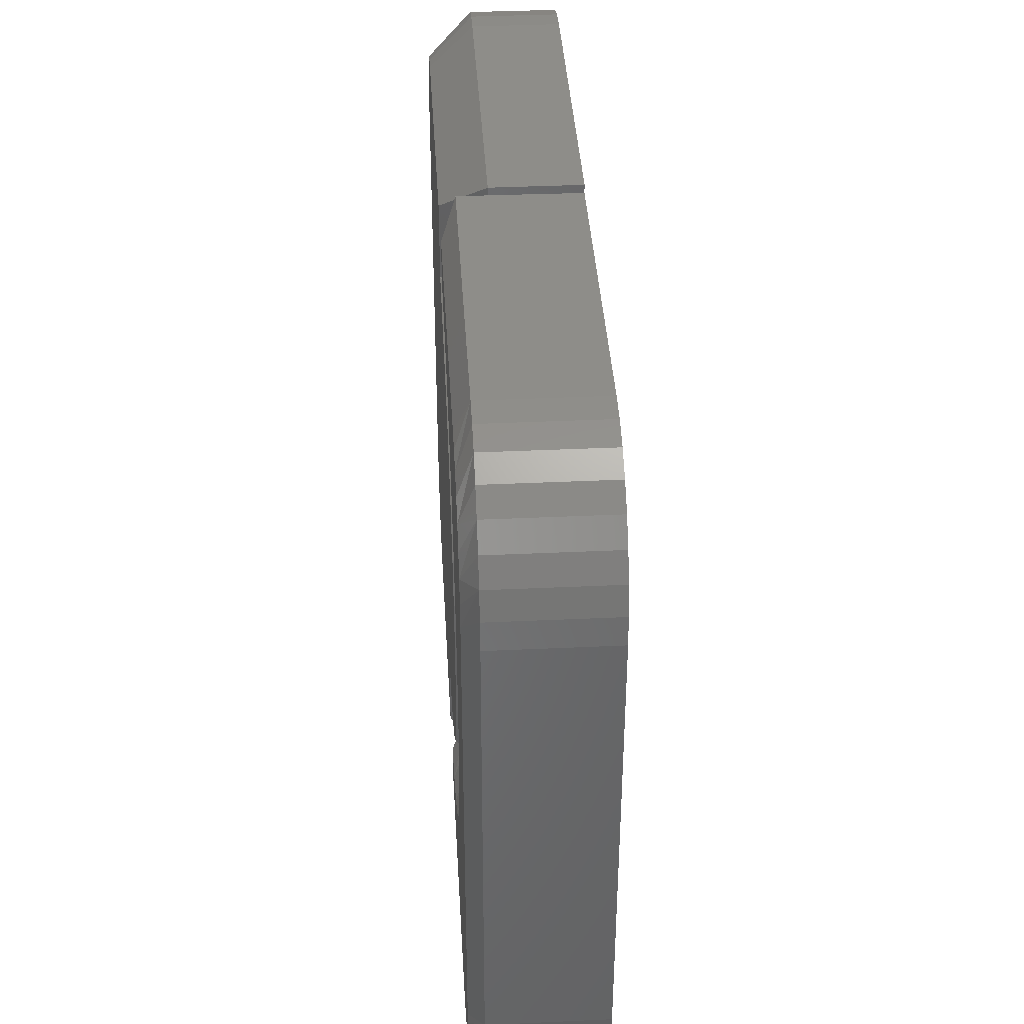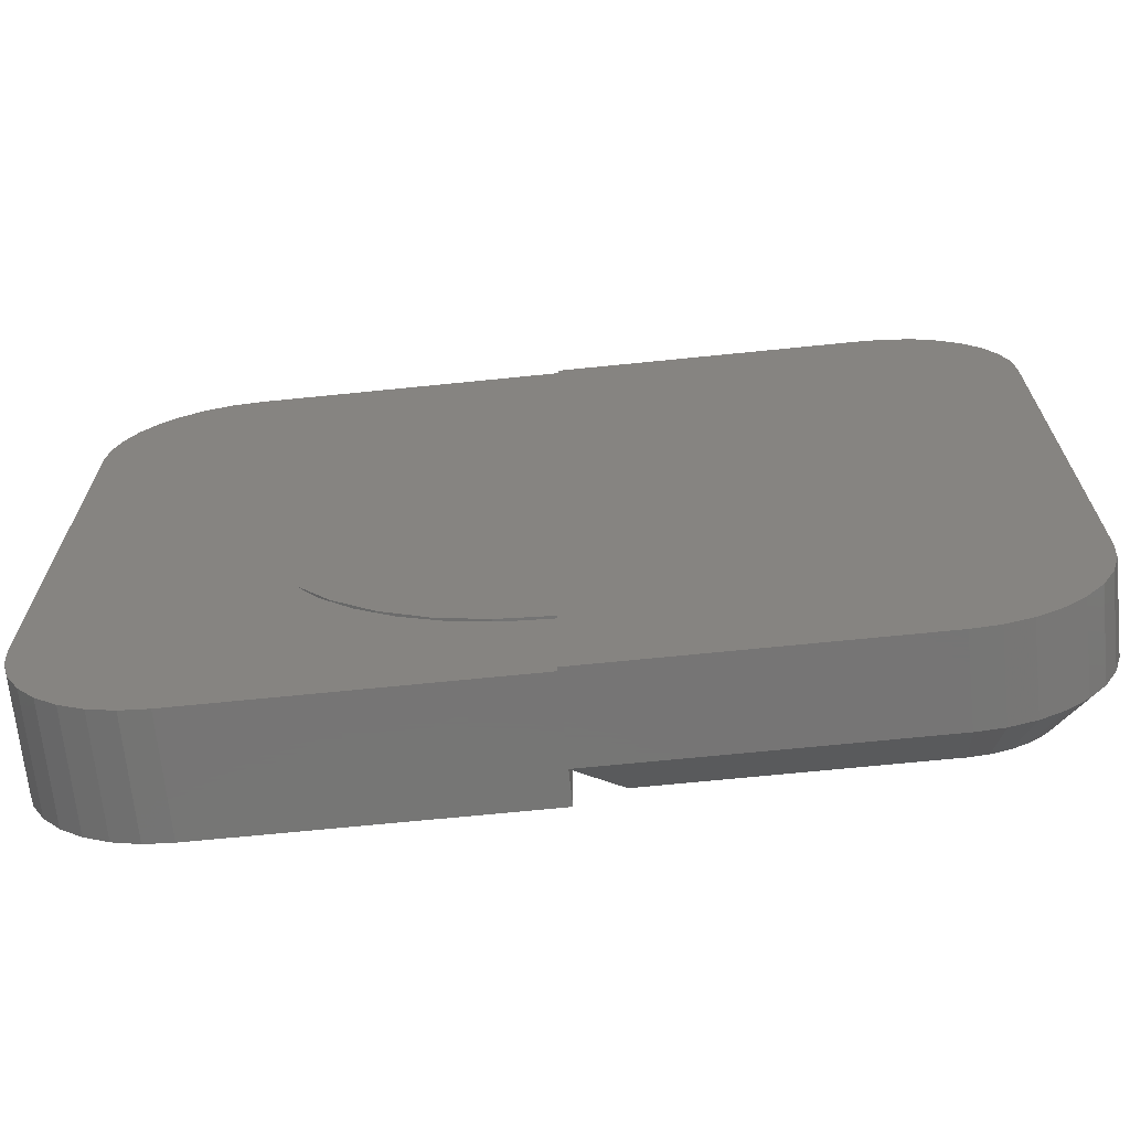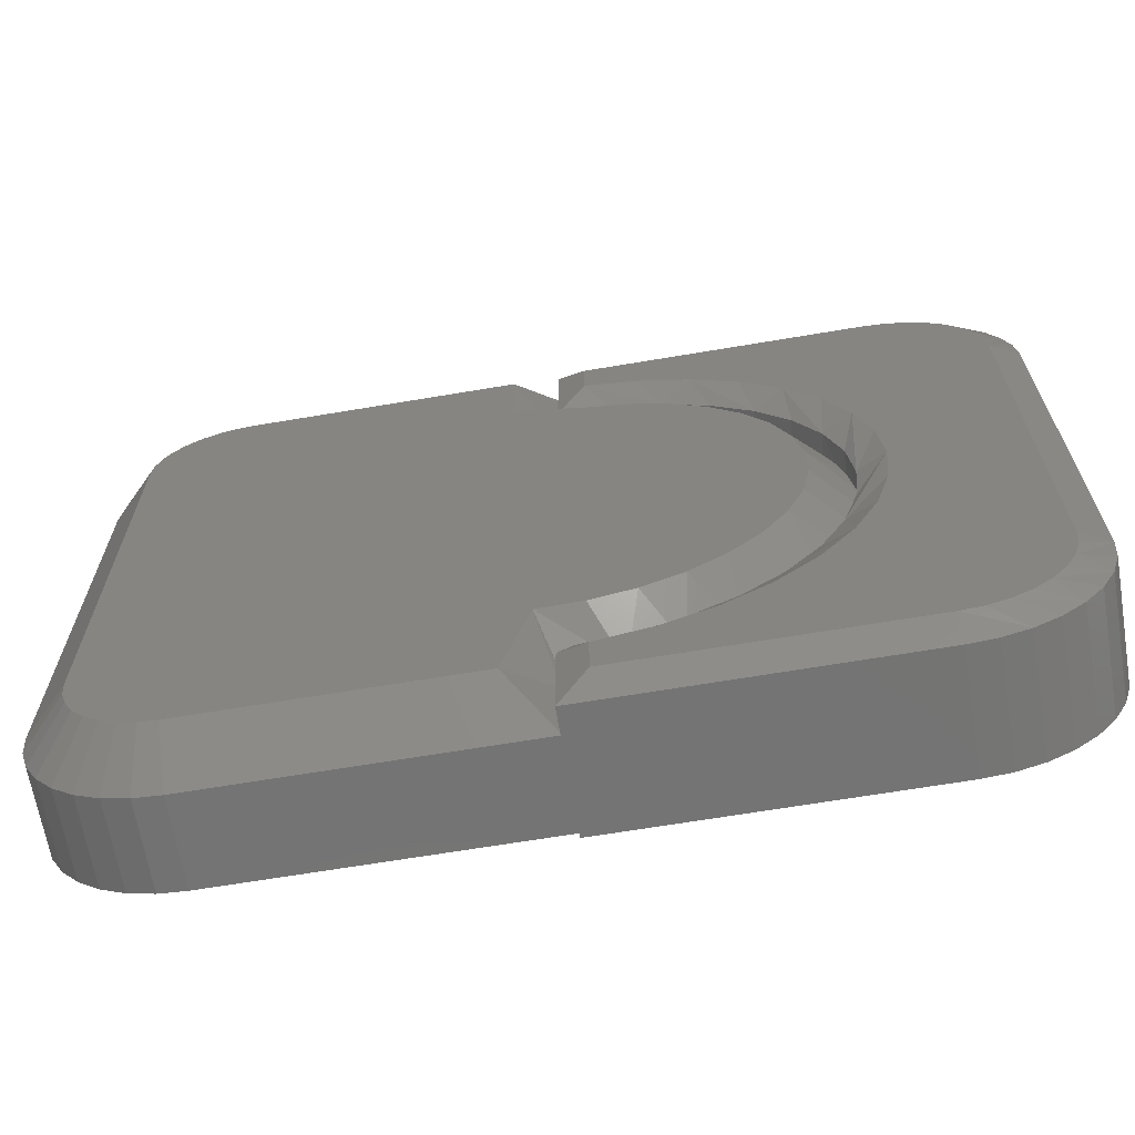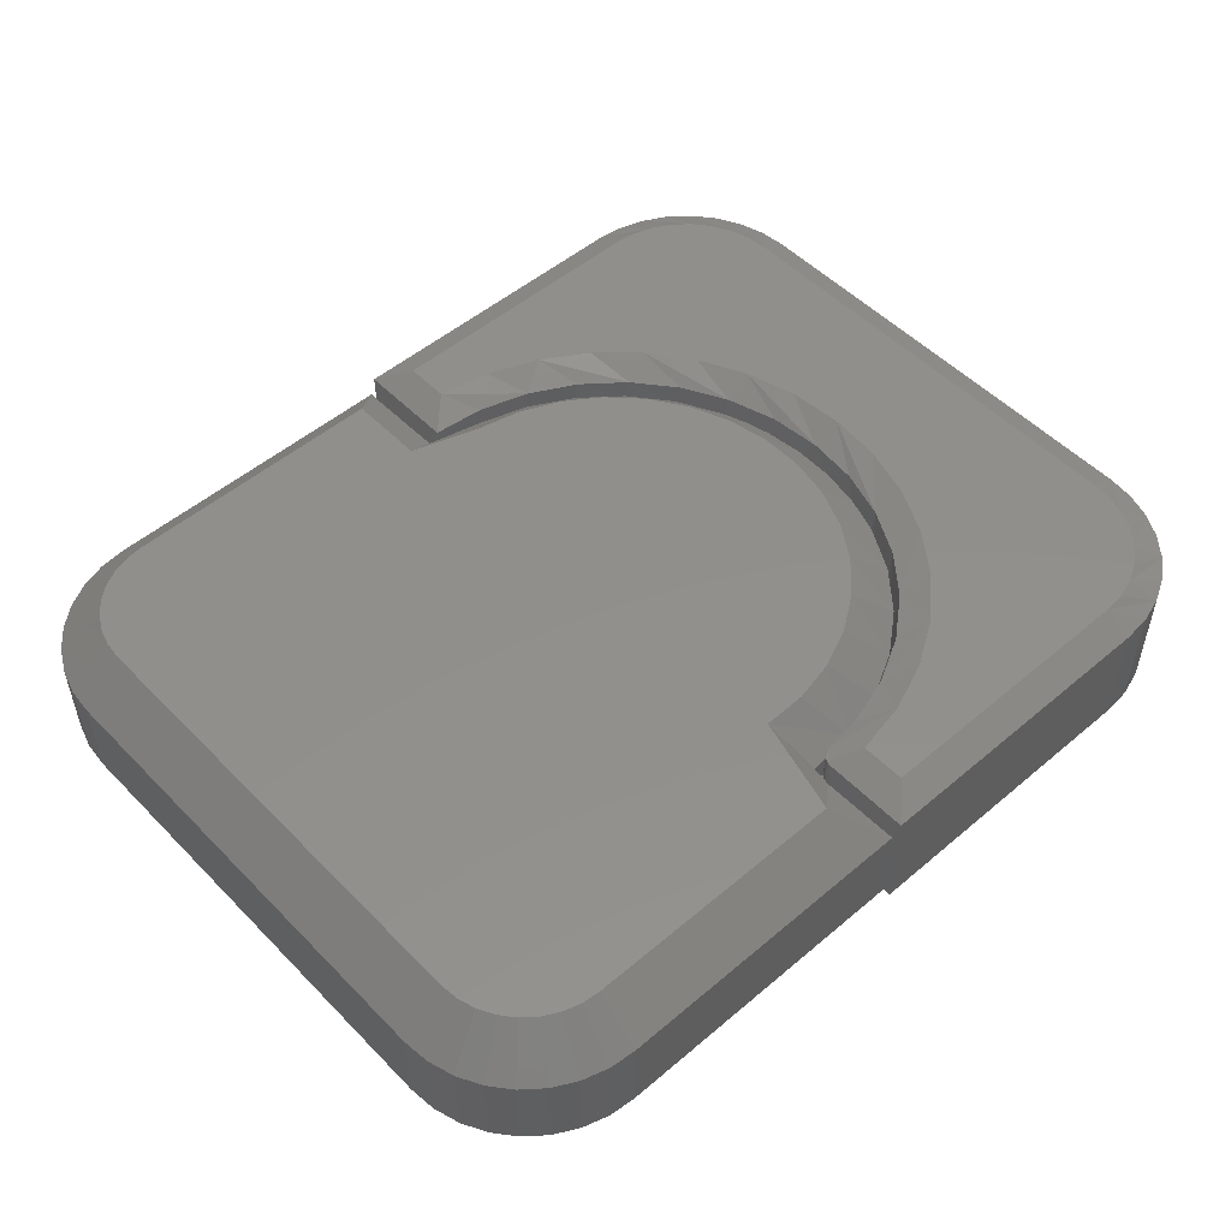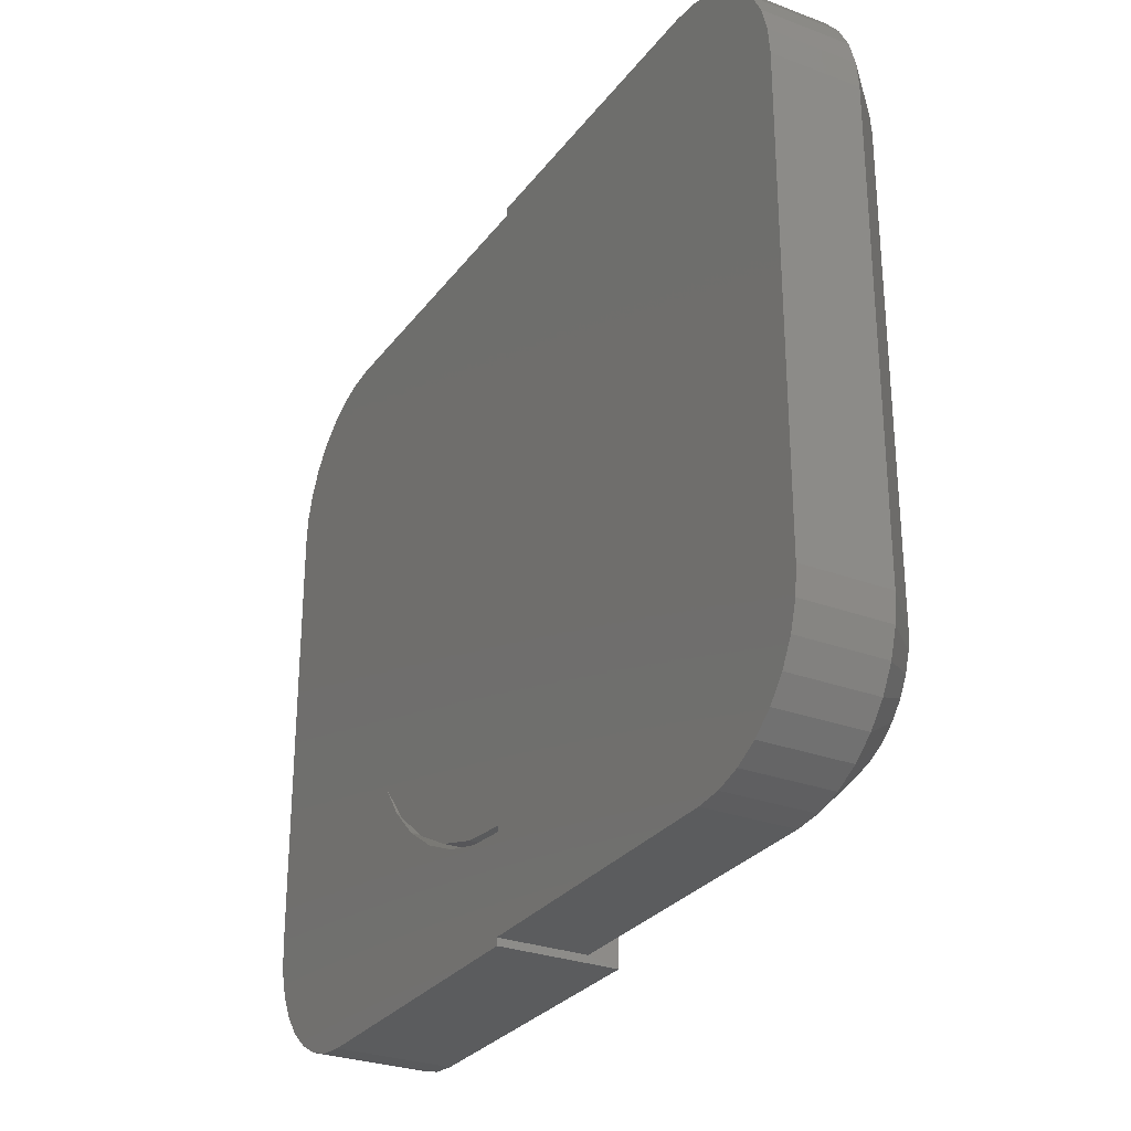
<metadata>
{"format":"stl","ext":"stl","renderer":"f3d","projection":"perspective","resolution":1024,"background":"white","views":[{"elev":38.9,"azim":86.7,"up":"+Y"},{"elev":-67.9,"azim":-174.2,"up":"+Y"},{"elev":-66.2,"azim":9.6,"up":"+Y"},{"elev":51.7,"azim":-42.5,"up":"+Z"},{"elev":-28.6,"azim":-119.4,"up":"+Y"}]}
</metadata>
<code>
# stl→obj: 220 verts, 440 faces
v -0.3902 0.3557 0.04688
v -0.3902 0.3557 0
v -0.3906 0.3516 0
v -0.3906 0.3516 0.0625
v -0.3906 0.3985 0.0625
v -0.3906 0.3985 0.04688
v -0.375 0.3672 0.07031
v -0.3892 0.4029 0.0632
v -0.3903 0.4008 0.06268
v -0.3832 0.4063 0.0625
v -0.375 0.3912 0.07031
v -0.3116 0.672 0.05198
v -0.3102 0.6711 0.0625
v -0.3353 0.6845 0.0625
v -0.2898 0.6546 0.05151
v -0.2883 0.6531 0.0625
v -0.2717 0.6333 0.05091
v -0.2703 0.6312 0.0625
v -0.258 0.6087 0.0502
v -0.2487 0.579 0.0625
v -0.2493 0.5819 0.04942
v -0.2463 0.5608 0.04879
v -0.2459 0.5508 0.0625
v -0.2464 0.5393 0.04815
v -0.2487 0.5226 0.0625
v -0.2497 0.518 0.04751
v -0.2703 0.4704 0.0625
v -0.2699 0.4725 0
v -0.2818 0.4554 0
v -0.2883 0.4485 0.0625
v -0.2995 0.4384 0
v -0.3102 0.4305 0.0625
v -0.3199 0.4246 0
v -0.3353 0.4171 0.0625
v -0.3423 0.4144 0
v -0.3624 0.4089 0.0625
v -0.2569 0.6062 0.0625
v -0.253 0.5955 0.04982
v -0.2569 0.4954 0.0625
v -0.2562 0.4972 0.04688
v -0.2562 0.4972 0
v -0.2672 0.4752 0
v -0.3902 0.4061 0
v -0.3902 0.4061 0.04688
v -0.3877 0.4046 0.04432
v -0.3867 0.4053 0.04335
v -0.3856 0.4058 0.04229
v -0.3845 0.4061 0.04117
v -0.3832 0.4063 0.03987
v -0.3661 0.4082 0
v -0.3362 0.6849 0.0523
v -0.3624 0.6927 0.0625
v -0.3629 0.6928 0.05247
v -0.3906 0.6955 0.0625
v -0.3906 0.6955 0.05247
v -0.3892 0.4029 0.0459
v -0.3996 0.4329 0.07031
v -0.3903 0.4008 0.04693
v -0.3902 0.4091 0.04688
v -0.4137 0.3791 0.07031
v -0.346 0.3968 0.07031
v -0.3186 0.4075 0.07031
v -0.2936 0.4232 0.07031
v -0.2719 0.4431 0.07031
v -0.2542 0.4667 0.07031
v -0.2411 0.4931 0.07031
v -0.2411 0.6085 0.07031
v -0.2542 0.6349 0.07031
v -0.2719 0.6585 0.07031
v -0.2936 0.6784 0.07031
v -0.3186 0.694 0.07031
v -0.346 0.7048 0.07031
v -0.233 0.5214 0.07031
v -0.2303 0.5508 0.07031
v -0.233 0.5801 0.07031
v -0.375 0.7103 0.07031
v -0.3902 0.4091 0
v -0.3902 0.75 0
v -0.5732 0.7531 0
v -0.3902 0.7545 0
v -0.5588 0.7545 0
v -0.5871 0.7489 0
v -0.2229 0.75 0
v -0.288 0.4509 0
v -0.31 0.4331 0
v -0.335 0.42 0
v -0.1474 0.4271 0
v -0.1488 0.4123 0
v -0.1474 0.6745 0
v -0.2229 0.3516 0
v -0.2081 0.353 0
v -0.1531 0.3982 0
v -0.1601 0.3851 0
v -0.1695 0.3737 0
v -0.1809 0.3643 0
v -0.194 0.3573 0
v -0.3621 0.4119 0
v -0.6314 0.4152 0
v -0.6328 0.4297 0
v -0.6328 0.6805 0
v -0.6314 0.6949 0
v -0.6272 0.7088 0
v -0.6203 0.7216 0
v -0.6111 0.7328 0
v -0.5999 0.742 0
v -0.2081 0.7485 0
v -0.194 0.7443 0
v -0.1809 0.7373 0
v -0.1695 0.7279 0
v -0.1601 0.7164 0
v -0.1531 0.7034 0
v -0.1488 0.6892 0
v -0.6272 0.4014 0
v -0.5588 0.3557 0
v -0.5732 0.3571 0
v -0.5871 0.3613 0
v -0.5999 0.3681 0
v -0.6111 0.3774 0
v -0.6203 0.3886 0
v -0.1641 0.4154 0.07031
v -0.1676 0.4041 0.07031
v -0.1731 0.3938 0.07031
v -0.2229 0.3672 0.07031
v -0.2112 0.3683 0.07031
v -0.163 0.6745 0.07031
v -0.1641 0.6862 0.07031
v -0.163 0.4271 0.07031
v -0.1731 0.7078 0.07031
v -0.1805 0.7168 0.07031
v -0.1896 0.7243 0.07031
v -0.2 0.7298 0.07031
v -0.2112 0.7332 0.07031
v -0.2229 0.7344 0.07031
v -0.375 0.7344 0.07031
v -0.2 0.3717 0.07031
v -0.1896 0.3773 0.07031
v -0.1805 0.3847 0.07031
v -0.1676 0.6974 0.07031
v -0.3902 0.7011 0.04688
v -0.3906 0.75 0.0625
v -0.3906 0.75 0.04688
v -0.3911 0.7006 0.04774
v -0.2229 0.75 0.0625
v -0.2081 0.7485 0.0625
v -0.194 0.7443 0.0625
v -0.1809 0.7373 0.0625
v -0.1695 0.7279 0.0625
v -0.1601 0.7164 0.0625
v -0.1531 0.7034 0.0625
v -0.1488 0.6892 0.0625
v -0.1474 0.6745 0.0625
v -0.1474 0.4271 0.0625
v -0.1488 0.4123 0.0625
v -0.1531 0.3982 0.0625
v -0.1601 0.3851 0.0625
v -0.1695 0.3737 0.0625
v -0.1809 0.3643 0.0625
v -0.194 0.3573 0.0625
v -0.2081 0.353 0.0625
v -0.2229 0.3516 0.0625
v -0.2699 0.4725 0.04688
v -0.288 0.4509 0.04688
v -0.31 0.4331 0.04688
v -0.335 0.42 0.04688
v -0.3621 0.4119 0.04688
v -0.3902 0.7545 0.04688
v -0.3527 0.4384 0.07031
v -0.3309 0.4479 0.07031
v -0.2948 0.4782 0.07031
v -0.3114 0.4613 0.07031
v -0.2818 0.498 0.07031
v -0.2683 0.567 0.07031
v -0.2683 0.5432 0.07031
v -0.2948 0.632 0.07031
v -0.2818 0.6122 0.07031
v -0.2728 0.5902 0.07031
v -0.3114 0.6489 0.07031
v -0.3527 0.6718 0.07031
v -0.3309 0.6623 0.07031
v -0.3759 0.6768 0.07031
v -0.2728 0.52 0.07031
v -0.4137 0.6889 0.07031
v -0.3759 0.4334 0.07031
v -0.5588 0.3557 0.04688
v -0.5588 0.3791 0.07031
v -0.4137 0.7311 0.07031
v -0.5588 0.7311 0.07031
v -0.5782 0.7272 0.07031
v -0.5687 0.7301 0.07031
v -0.6094 0.6805 0.07031
v -0.6094 0.4297 0.07031
v -0.6084 0.6904 0.07031
v -0.5869 0.7226 0.07031
v -0.5946 0.7163 0.07031
v -0.6009 0.7086 0.07031
v -0.6055 0.6999 0.07031
v -0.6084 0.4198 0.07031
v -0.6055 0.4103 0.07031
v -0.6009 0.4016 0.07031
v -0.5946 0.3939 0.07031
v -0.5869 0.3876 0.07031
v -0.5782 0.383 0.07031
v -0.5687 0.3801 0.07031
v -0.6328 0.6805 0.04688
v -0.6328 0.4297 0.04688
v -0.6314 0.6949 0.04688
v -0.6272 0.7088 0.04688
v -0.6203 0.7216 0.04688
v -0.6111 0.7328 0.04688
v -0.5999 0.742 0.04688
v -0.5871 0.7489 0.04688
v -0.5732 0.7531 0.04688
v -0.5588 0.7545 0.04688
v -0.5732 0.3571 0.04688
v -0.5871 0.3613 0.04688
v -0.5999 0.3681 0.04688
v -0.6111 0.3774 0.04688
v -0.6203 0.3886 0.04688
v -0.6272 0.4014 0.04688
v -0.6314 0.4152 0.04688
f 1 2 3
f 1 3 4
f 1 4 5
f 1 5 6
f 4 7 5
f 8 9 10
f 11 10 9
f 11 9 5
f 11 5 7
f 12 13 14
f 13 12 15
f 15 16 13
f 16 15 17
f 17 18 16
f 18 17 19
f 20 21 22
f 22 23 20
f 23 22 24
f 24 25 23
f 26 25 24
f 27 28 29
f 29 30 27
f 30 29 31
f 31 32 30
f 33 32 31
f 34 32 33
f 35 34 33
f 36 34 35
f 37 18 19
f 37 19 38
f 37 38 21
f 37 21 20
f 39 25 26
f 39 26 40
f 39 40 41
f 39 41 42
f 39 42 28
f 39 28 27
f 43 44 45
f 43 45 46
f 43 46 47
f 43 47 48
f 43 48 49
f 43 49 50
f 35 50 36
f 36 50 49
f 36 49 10
f 12 14 51
f 51 14 52
f 51 52 53
f 53 52 54
f 53 54 55
f 56 45 44
f 57 58 56
f 57 56 44
f 57 44 59
f 6 58 57
f 6 57 60
f 6 60 1
f 61 62 34
f 63 64 30
f 32 63 30
f 32 34 63
f 65 66 39
f 27 65 39
f 27 30 65
f 67 68 37
f 20 67 37
f 20 23 67
f 69 70 16
f 18 69 16
f 18 37 69
f 71 72 14
f 13 71 14
f 13 16 71
f 62 63 34
f 64 65 30
f 39 66 73
f 39 73 74
f 25 39 74
f 23 25 74
f 23 74 75
f 75 67 23
f 68 69 37
f 70 71 16
f 76 54 52
f 76 52 14
f 76 14 72
f 34 36 61
f 61 36 10
f 61 10 11
f 44 43 59
f 59 43 77
f 78 79 80
f 79 81 80
f 50 35 2
f 82 79 78
f 78 83 28
f 78 28 84
f 78 84 85
f 78 85 86
f 87 88 33
f 87 33 31
f 87 31 29
f 87 29 28
f 87 28 89
f 90 3 2
f 90 2 35
f 90 35 33
f 90 33 91
f 33 88 92
f 33 92 93
f 33 93 94
f 33 94 95
f 33 95 96
f 33 96 91
f 86 97 98
f 86 98 99
f 86 99 100
f 86 100 101
f 86 101 102
f 86 102 103
f 86 103 104
f 86 104 105
f 86 105 82
f 86 82 78
f 28 83 106
f 28 106 107
f 28 107 108
f 28 108 109
f 28 109 110
f 28 110 111
f 28 111 112
f 28 112 89
f 98 97 77
f 98 77 43
f 98 43 113
f 43 50 2
f 43 2 114
f 43 114 115
f 43 115 116
f 43 116 117
f 43 117 118
f 43 118 119
f 43 119 113
f 6 9 58
f 6 5 9
f 58 9 8
f 58 8 56
f 45 56 8
f 10 49 48
f 10 48 47
f 10 47 46
f 10 46 45
f 10 45 8
f 120 62 121
f 121 62 61
f 121 61 122
f 123 124 7
f 125 126 70
f 125 70 69
f 125 69 68
f 125 68 67
f 125 67 75
f 125 75 74
f 125 74 127
f 76 72 128
f 76 128 129
f 76 129 130
f 76 130 131
f 76 131 132
f 76 132 133
f 76 133 134
f 127 74 73
f 127 73 66
f 127 66 65
f 127 65 64
f 127 64 63
f 127 63 62
f 127 62 120
f 11 7 124
f 11 124 135
f 11 135 136
f 11 136 137
f 11 137 122
f 11 122 61
f 128 72 138
f 138 72 71
f 138 71 126
f 126 71 70
f 139 140 141
f 139 142 140
f 142 54 140
f 142 55 54
f 83 78 143
f 143 78 141
f 143 141 140
f 83 143 106
f 106 143 144
f 106 144 107
f 107 144 145
f 107 145 108
f 108 145 146
f 108 146 109
f 109 146 147
f 109 147 110
f 110 147 148
f 110 148 111
f 111 148 149
f 111 149 112
f 112 149 150
f 112 150 89
f 89 150 151
f 152 87 151
f 151 87 89
f 87 152 88
f 88 152 153
f 88 153 92
f 92 153 154
f 92 154 93
f 93 154 155
f 93 155 94
f 94 155 156
f 94 156 95
f 95 156 157
f 95 157 96
f 96 157 158
f 96 158 91
f 91 158 159
f 91 159 90
f 90 159 160
f 4 3 160
f 160 3 90
f 140 54 134
f 134 54 76
f 4 160 7
f 7 160 123
f 143 140 133
f 133 140 134
f 131 145 144
f 138 126 149
f 138 149 148
f 138 148 147
f 128 138 147
f 129 128 147
f 129 147 146
f 129 146 145
f 130 129 145
f 131 130 145
f 125 151 150
f 125 150 149
f 125 149 126
f 143 133 132
f 143 132 131
f 143 131 144
f 152 151 127
f 127 151 125
f 121 154 153
f 135 124 158
f 135 158 157
f 135 157 156
f 136 135 156
f 137 136 156
f 137 156 155
f 137 155 154
f 122 137 154
f 121 122 154
f 123 160 159
f 123 159 158
f 123 158 124
f 152 127 120
f 152 120 121
f 152 121 153
f 41 40 42
f 42 40 161
f 42 161 28
f 28 161 84
f 84 161 162
f 84 162 85
f 85 162 163
f 85 163 86
f 86 163 164
f 86 164 97
f 97 164 165
f 97 165 77
f 77 165 59
f 141 78 166
f 166 78 80
f 165 164 167
f 164 163 168
f 167 164 168
f 162 161 169
f 170 162 169
f 170 163 162
f 168 163 170
f 169 161 171
f 22 21 172
f 173 22 172
f 17 15 174
f 175 17 174
f 175 19 17
f 176 19 175
f 15 12 177
f 174 15 177
f 178 179 51
f 179 12 51
f 177 12 179
f 53 180 178
f 178 51 53
f 40 26 181
f 40 181 171
f 40 171 161
f 182 180 53
f 182 53 55
f 182 55 142
f 167 183 165
f 165 183 57
f 165 57 59
f 22 173 24
f 24 173 181
f 24 181 26
f 19 176 38
f 38 176 172
f 38 172 21
f 184 1 185
f 185 1 60
f 166 186 141
f 186 139 141
f 139 186 142
f 186 182 142
f 184 114 1
f 1 114 2
f 186 187 188
f 187 189 188
f 190 191 173
f 190 173 172
f 190 172 176
f 190 176 175
f 190 175 174
f 190 174 177
f 190 177 179
f 190 179 178
f 190 178 180
f 190 180 182
f 190 182 192
f 182 186 188
f 182 188 193
f 182 193 194
f 182 194 195
f 182 195 196
f 182 196 192
f 173 191 57
f 173 57 183
f 173 183 167
f 173 167 168
f 173 168 170
f 173 170 169
f 173 169 171
f 173 171 181
f 57 191 197
f 57 197 198
f 57 198 199
f 57 199 200
f 57 200 201
f 57 201 202
f 57 202 203
f 57 203 185
f 57 185 60
f 204 100 205
f 205 100 99
f 100 204 101
f 101 204 206
f 101 206 102
f 102 206 207
f 102 207 103
f 103 207 208
f 103 208 104
f 104 208 209
f 104 209 105
f 105 209 210
f 105 210 82
f 82 210 211
f 82 211 79
f 79 211 212
f 79 212 81
f 81 212 213
f 166 80 213
f 213 80 81
f 114 184 115
f 115 184 214
f 115 214 116
f 116 214 215
f 116 215 117
f 117 215 216
f 117 216 118
f 118 216 217
f 118 217 119
f 119 217 218
f 119 218 113
f 113 218 219
f 113 219 98
f 98 219 220
f 98 220 99
f 99 220 205
f 166 213 186
f 186 213 187
f 185 203 184
f 203 214 184
f 205 220 191
f 220 197 191
f 220 219 198
f 197 220 198
f 218 217 199
f 199 219 218
f 198 219 199
f 216 215 202
f 201 216 202
f 201 200 216
f 203 215 214
f 202 215 203
f 200 199 217
f 217 216 200
f 204 205 190
f 190 205 191
f 190 192 204
f 192 206 204
f 213 212 187
f 212 189 187
f 212 211 188
f 189 212 188
f 210 209 193
f 193 211 210
f 188 211 193
f 208 207 196
f 195 208 196
f 195 194 208
f 192 207 206
f 196 207 192
f 194 193 209
f 209 208 194

</code>
